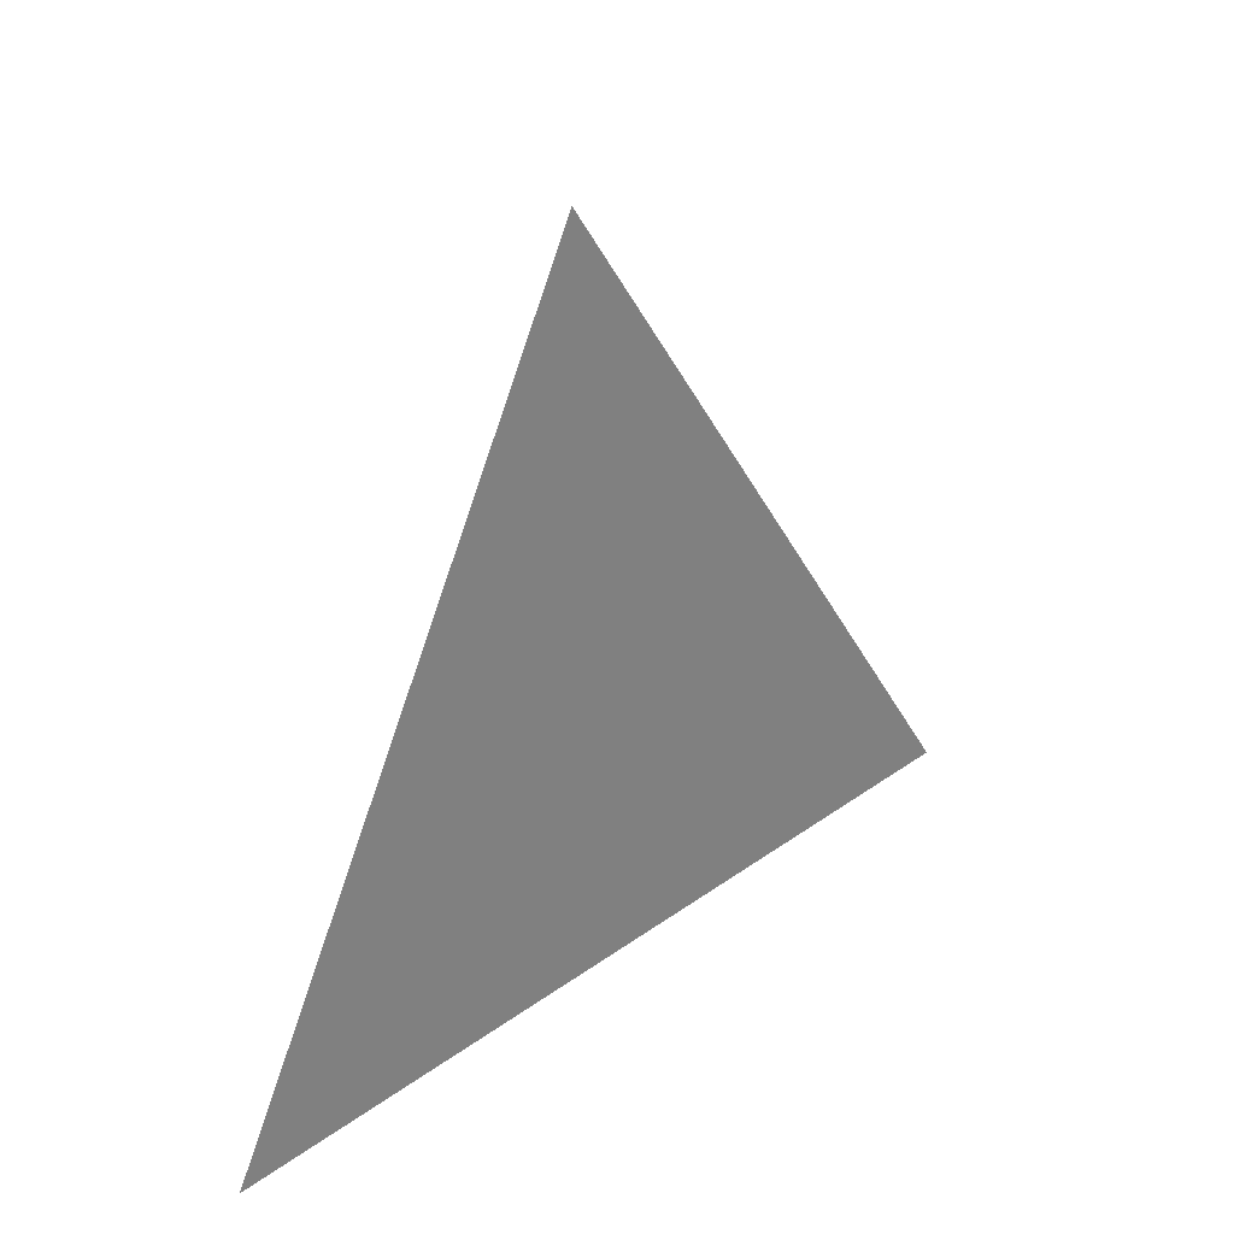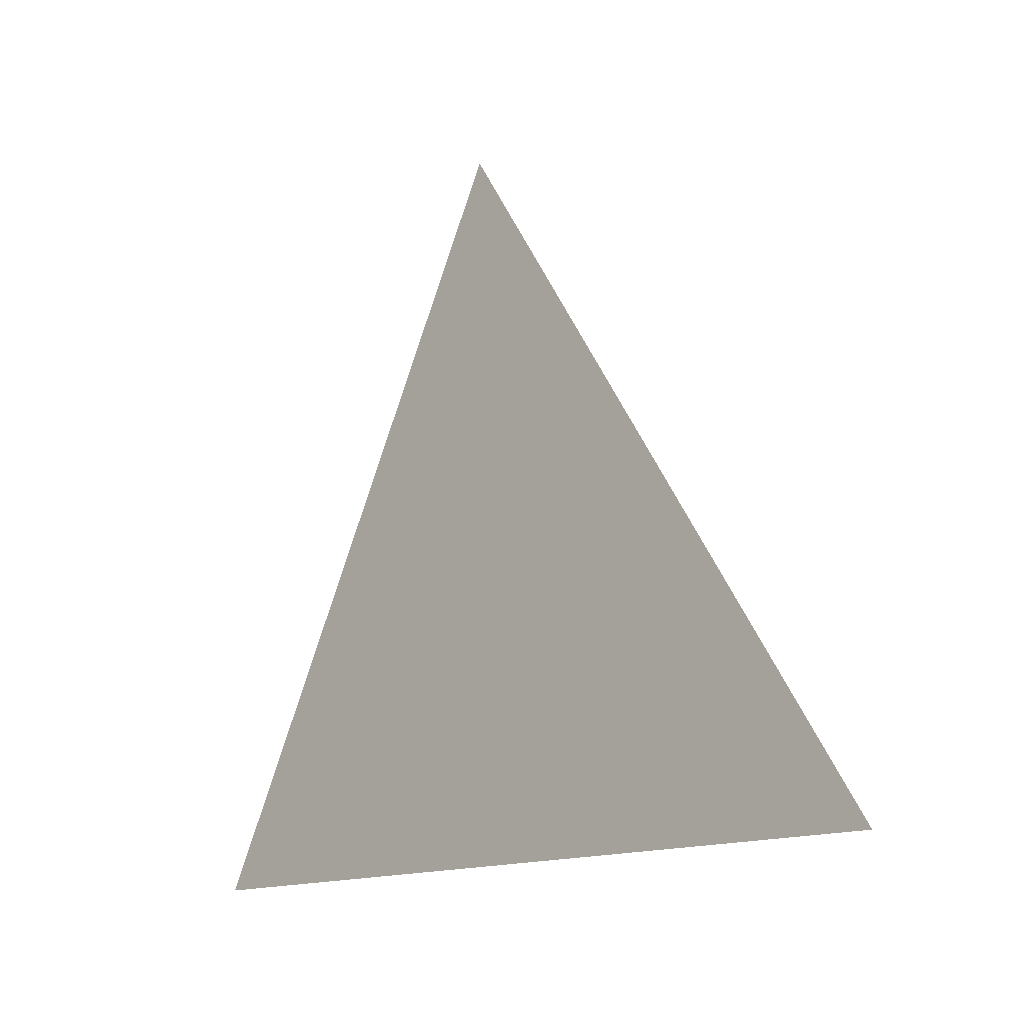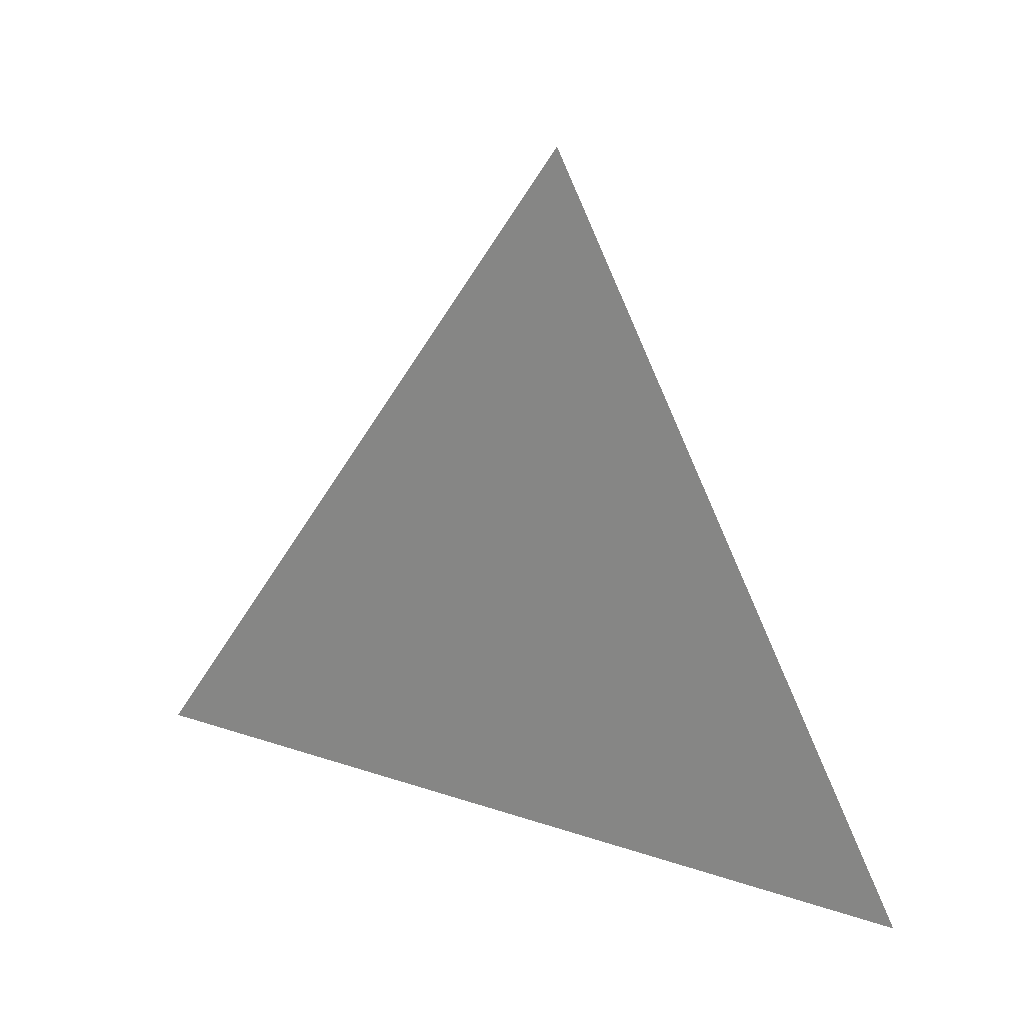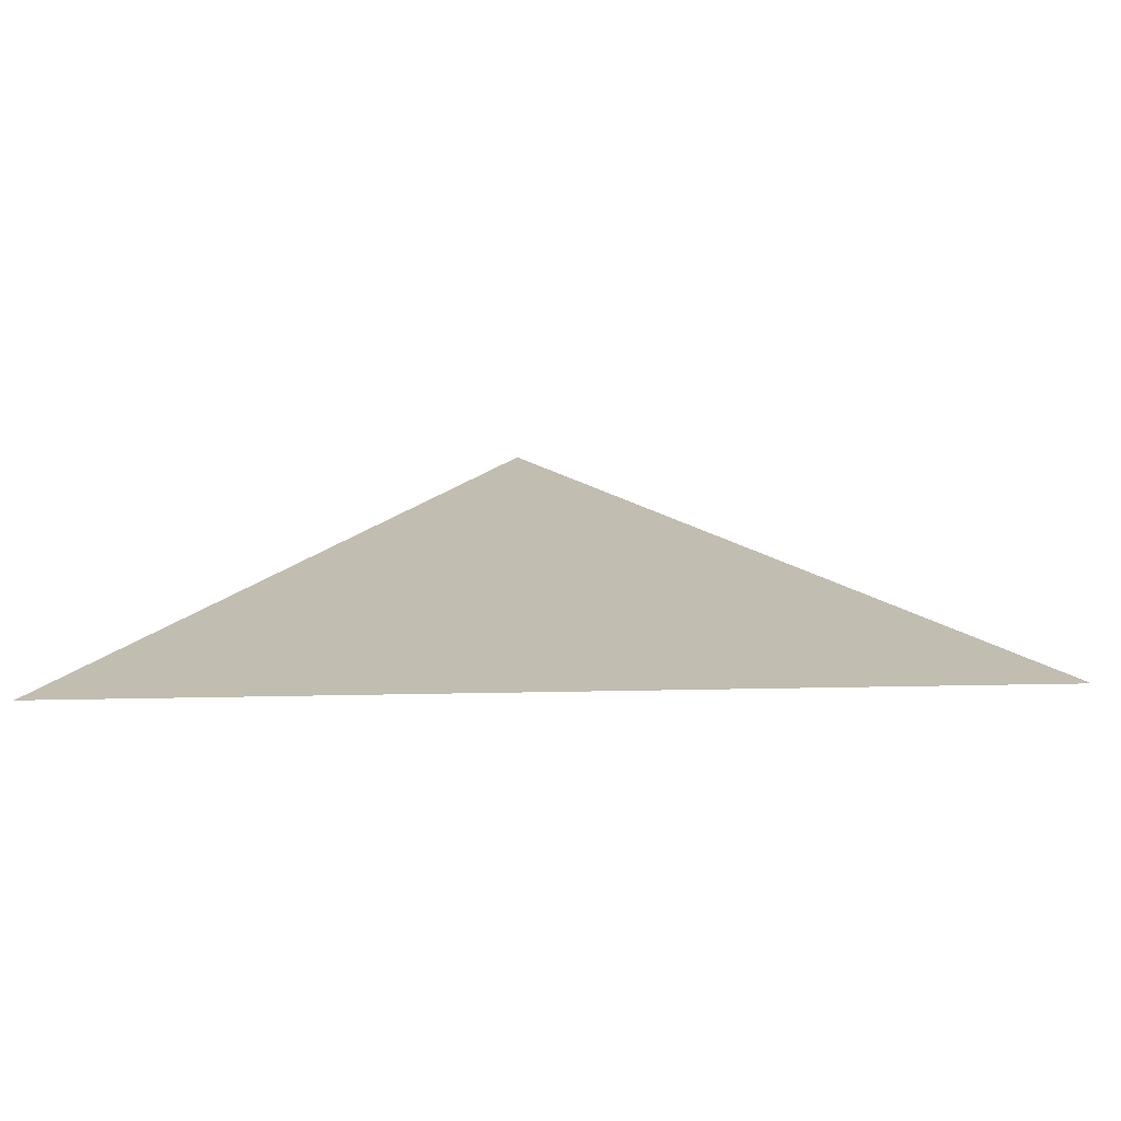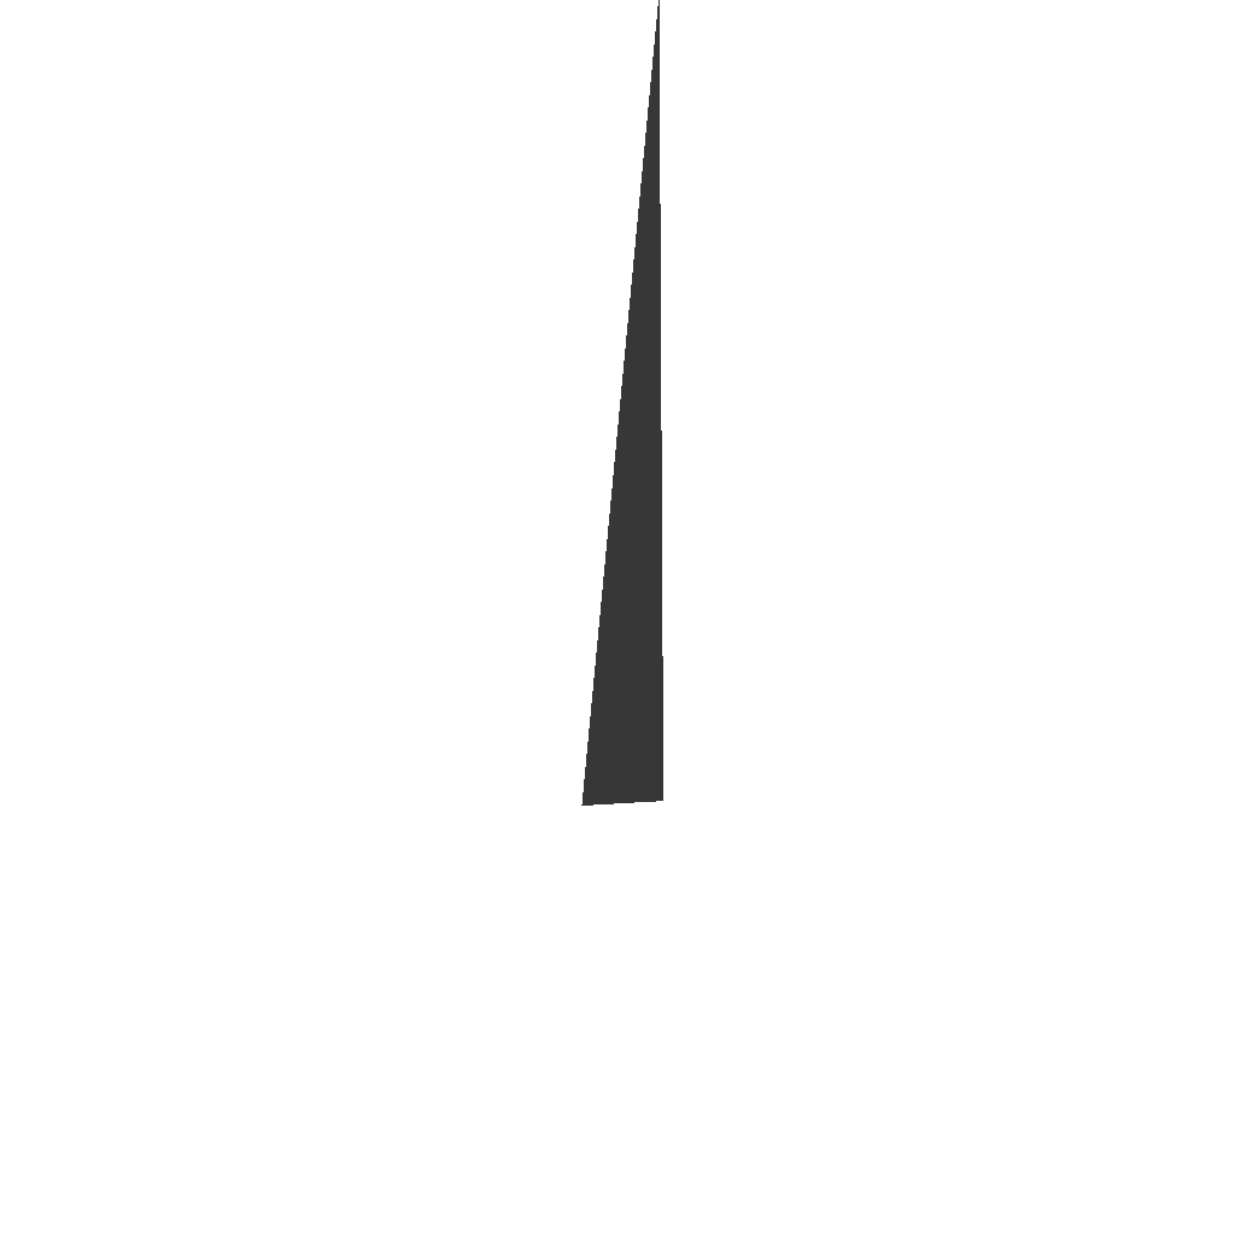
<metadata>
{"format":"obj","ext":"obj","renderer":"f3d","projection":"perspective","resolution":1024,"background":"white","views":[{"elev":30.4,"azim":47.1,"up":"+Y"},{"elev":-9.7,"azim":133.0,"up":"+Y"},{"elev":22.5,"azim":-65.1,"up":"+Y"},{"elev":-73.0,"azim":89.6,"up":"+Y"},{"elev":-38.5,"azim":-5.7,"up":"+Z"}]}
</metadata>
<code>
v 1.427 1.846 0.003749
v 1.427 1.845 0.004133
v 1.427 1.845 0.003269
g group_15894712_140627862023824
f 1 2 3

</code>
